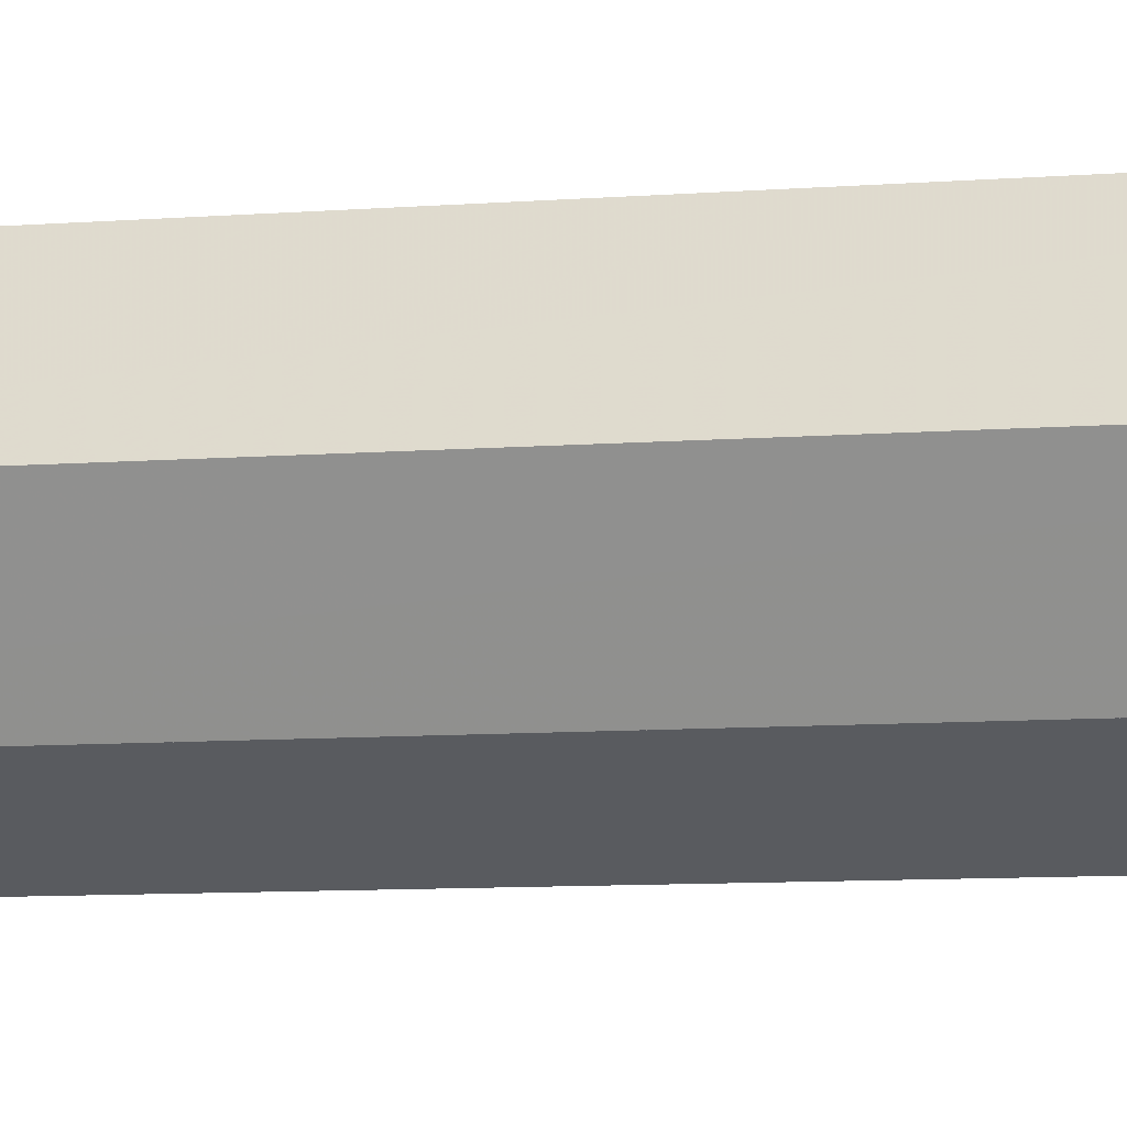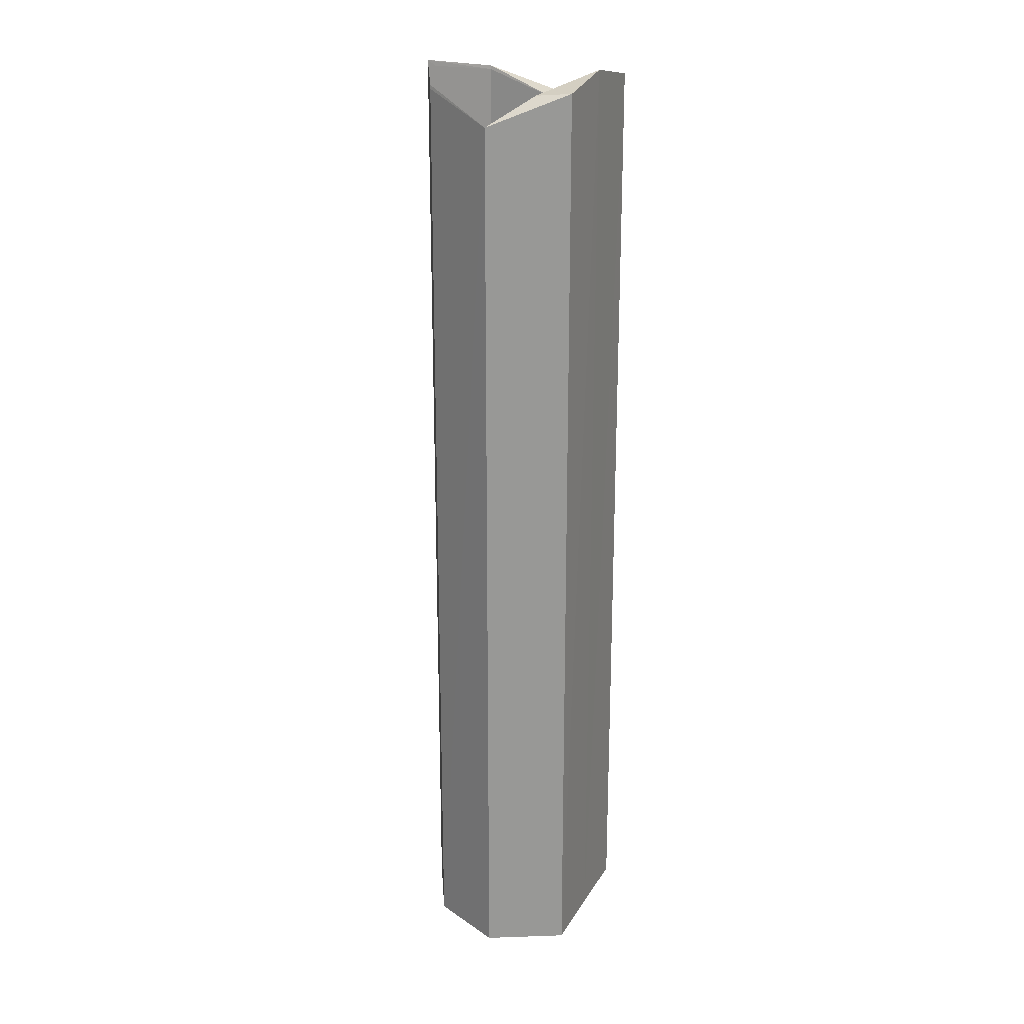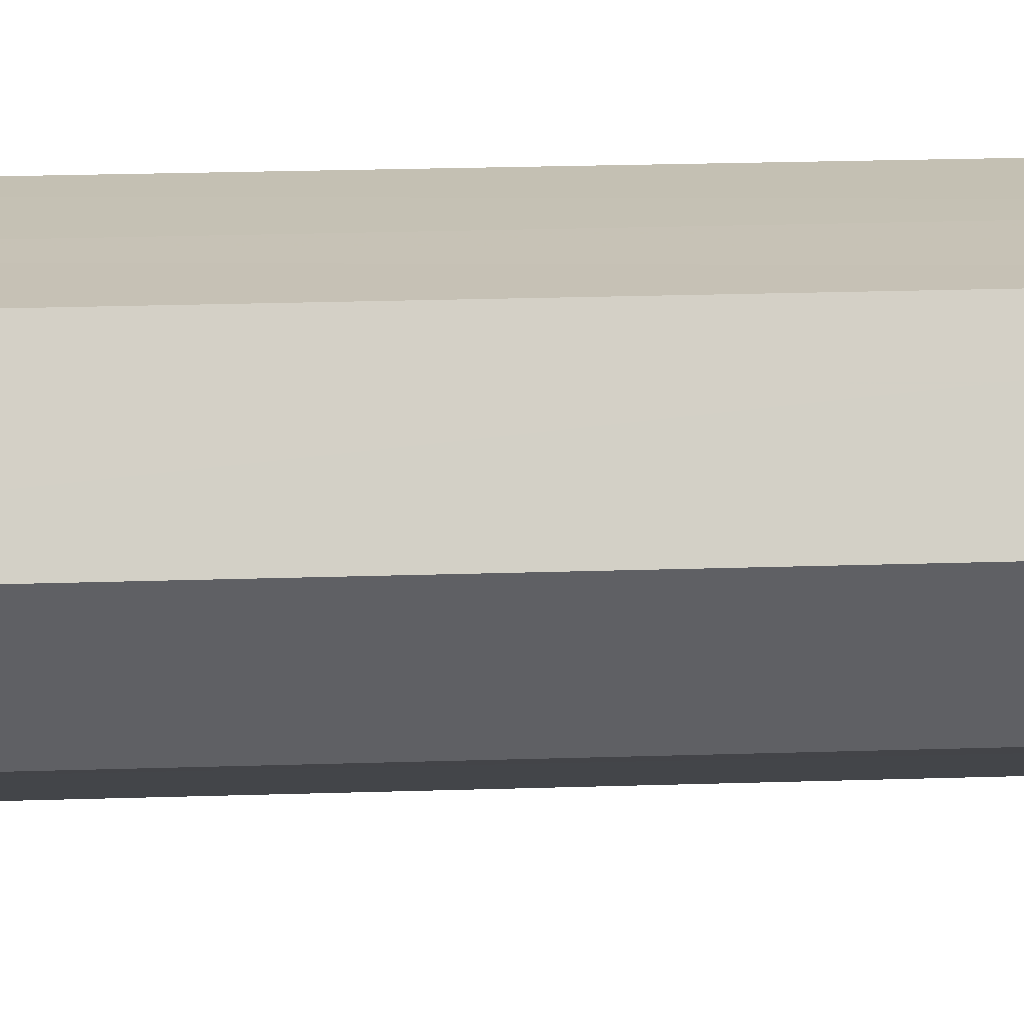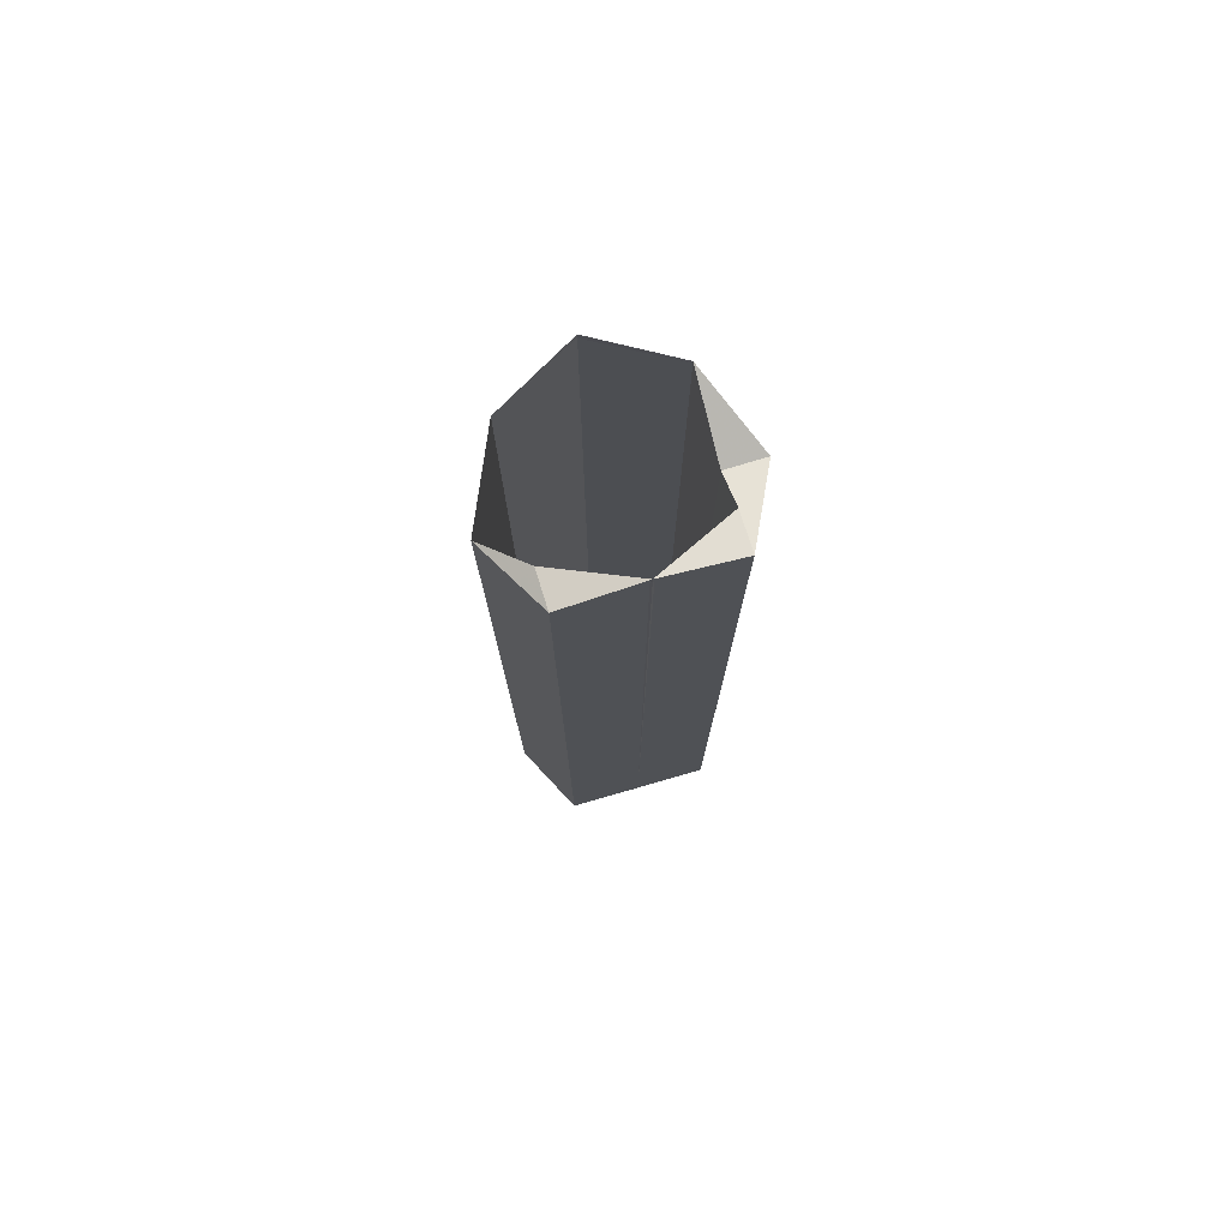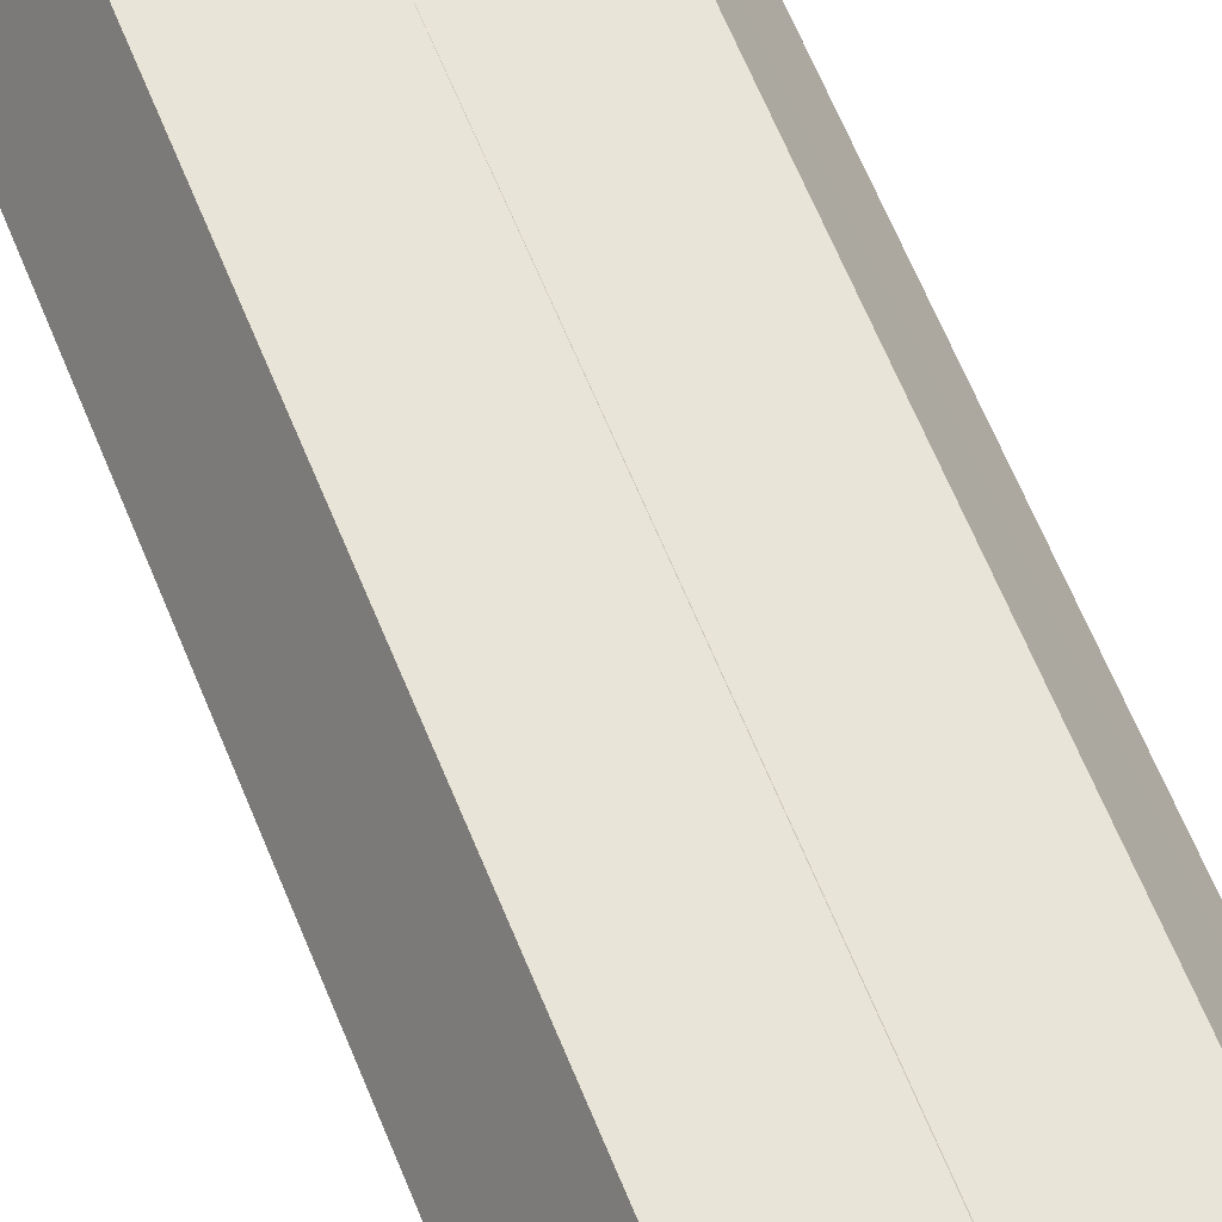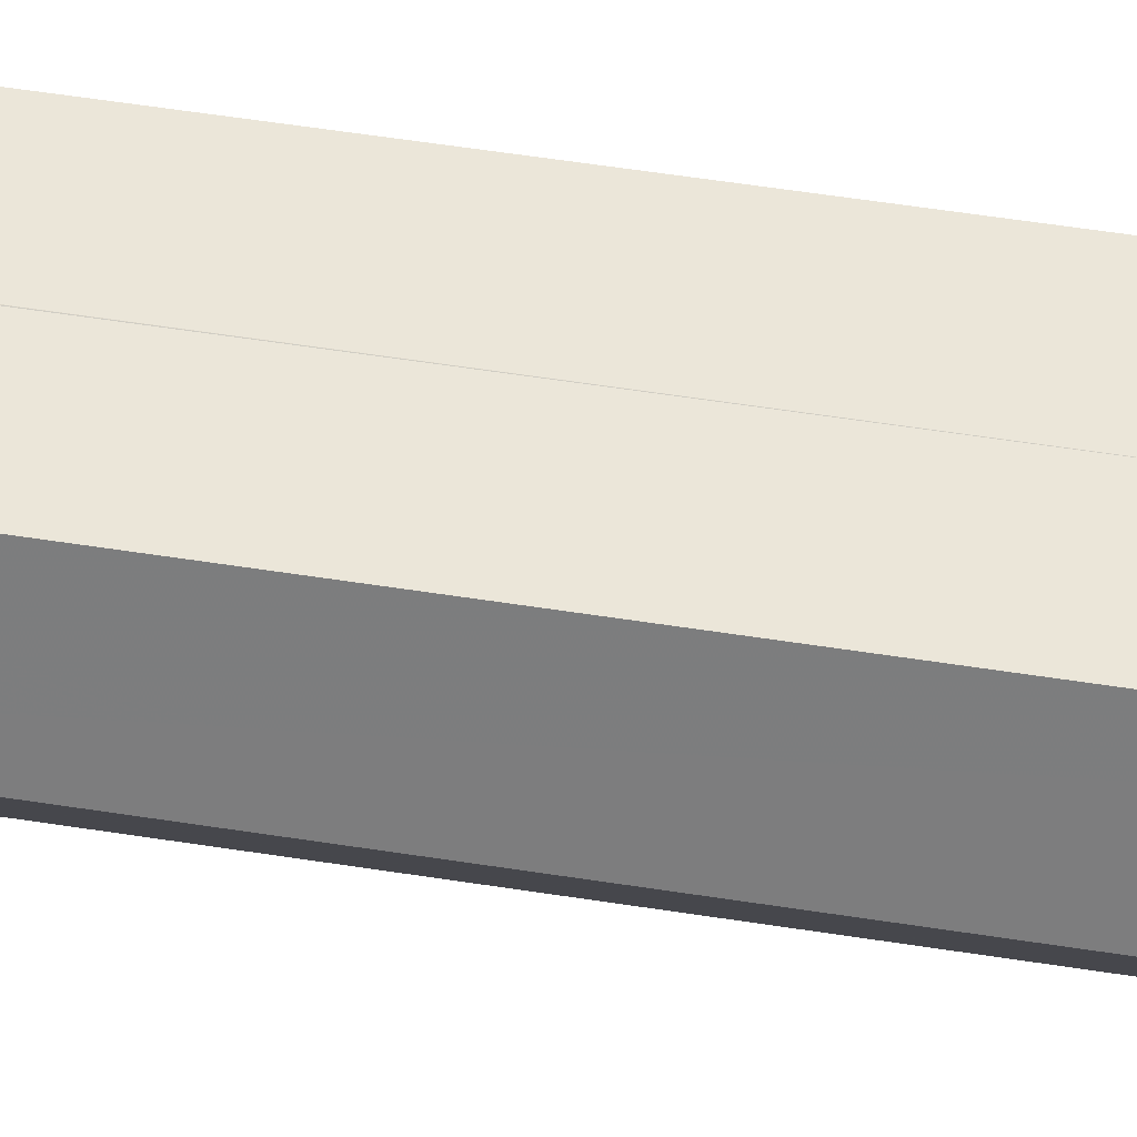
<metadata>
{"format":"obj","ext":"obj","renderer":"f3d","projection":"perspective","resolution":1024,"background":"white","views":[{"elev":-6.6,"azim":105.6,"up":"+Y"},{"elev":21.9,"azim":113.0,"up":"+Z"},{"elev":18.4,"azim":-93.9,"up":"+Y"},{"elev":76.8,"azim":163.7,"up":"+Z"},{"elev":60.2,"azim":-21.4,"up":"+Y"},{"elev":56.4,"azim":99.3,"up":"+Y"}]}
</metadata>
<code>
o 11170
v 2211 1901 7.297
v 2210 1901 7.553
v 2210 1901 7.297
v 2210 1901 7.552
v 2210 1901 7.297
v 2210 1901 7.297
v 2210 1901 7.297
v 2210 1901 7.297
v 2210 1901 7.297
v 2210 1901 7.557
v 2210 1901 7.297
v 2211 1901 7.297
v 2211 1901 7.545
v 2210 1901 7.297
v 2210 1901 7.553
v 2210 1901 7.552
v 2211 1901 7.545
v 2210 1901 7.297
v 2210 1901 7.557
v 2210 1901 7.553
v 2210 1901 7.297
v 2210 1901 7.553
v 2210 1901 7.555
v 2210 1901 7.557
v 2210 1901 7.552
v 2210 1901 7.557
v 2210 1901 7.552
v 2210 1901 7.297
v 2211 1901 7.297
v 2211 1901 7.545
v 2210 1901 7.553
v 2210 1901 7.297
v 2210 1901 7.552
v 2210 1901 7.545
v 2210 1901 7.552
v 2210 1901 7.553
v 2210 1901 7.297
v 2210 1901 7.297
v 2210 1901 7.297
v 2210 1901 7.297
v 2210 1901 7.297
v 2210 1901 7.297
v 2210 1901 7.545
v 2210 1901 7.552
v 2210 1901 7.297
v 2210 1901 7.545
v 2210 1901 7.297
v 2210 1901 7.545
v 2210 1901 7.553
v 2210 1901 7.553
v 2210 1901 7.545
v 2210 1901 7.553
v 2210 1901 7.545
v 2210 1901 7.553
v 2210 1901 7.297
v 2210 1901 7.297
v 2210 1901 7.553
v 2210 1901 7.557
v 2210 1901 7.553
v 2210 1901 7.297
v 2210 1901 7.553
v 2210 1901 7.555
v 2210 1901 7.557
v 2210 1901 7.552
v 2210 1901 7.297
v 2210 1901 7.297
v 2210 1901 7.297
v 2210 1901 7.297
v 2210 1901 7.553
v 2210 1901 7.545
v 2210 1901 7.552
v 2210 1901 7.552
v 2210 1901 7.557
v 2210 1901 7.557
v 2210 1901 7.552
v 2210 1901 7.553
v 2210 1901 7.297
v 2210 1901 7.297
v 2210 1901 7.297
f 1 2 3
f 1 4 5
f 6 7 5
f 4 8 9
f 10 11 8
f 5 11 12
f 3 13 12
f 14 13 12
f 15 16 13
f 17 18 15
f 18 19 20
f 21 22 19
f 21 4 23
f 24 25 23
f 26 23 27
f 23 28 8
f 27 29 30
f 31 29 30
f 32 23 33
f 34 32 35
f 36 8 37
f 38 37 39
f 40 36 41
f 41 42 40
f 32 43 42
f 44 42 43
f 45 46 40
f 47 44 45
f 48 49 44
f 48 50 51
f 52 48 53
f 54 55 53
f 53 56 57
f 56 58 59
f 44 59 58
f 60 61 58
f 62 58 61
f 60 44 62
f 44 63 62
f 64 61 13
f 62 2 64
f 65 62 64
f 17 65 64
f 62 66 67
f 2 67 66
f 44 67 68
f 63 68 67
f 69 70 71
f 69 72 73
f 74 75 76
f 77 78 79

</code>
